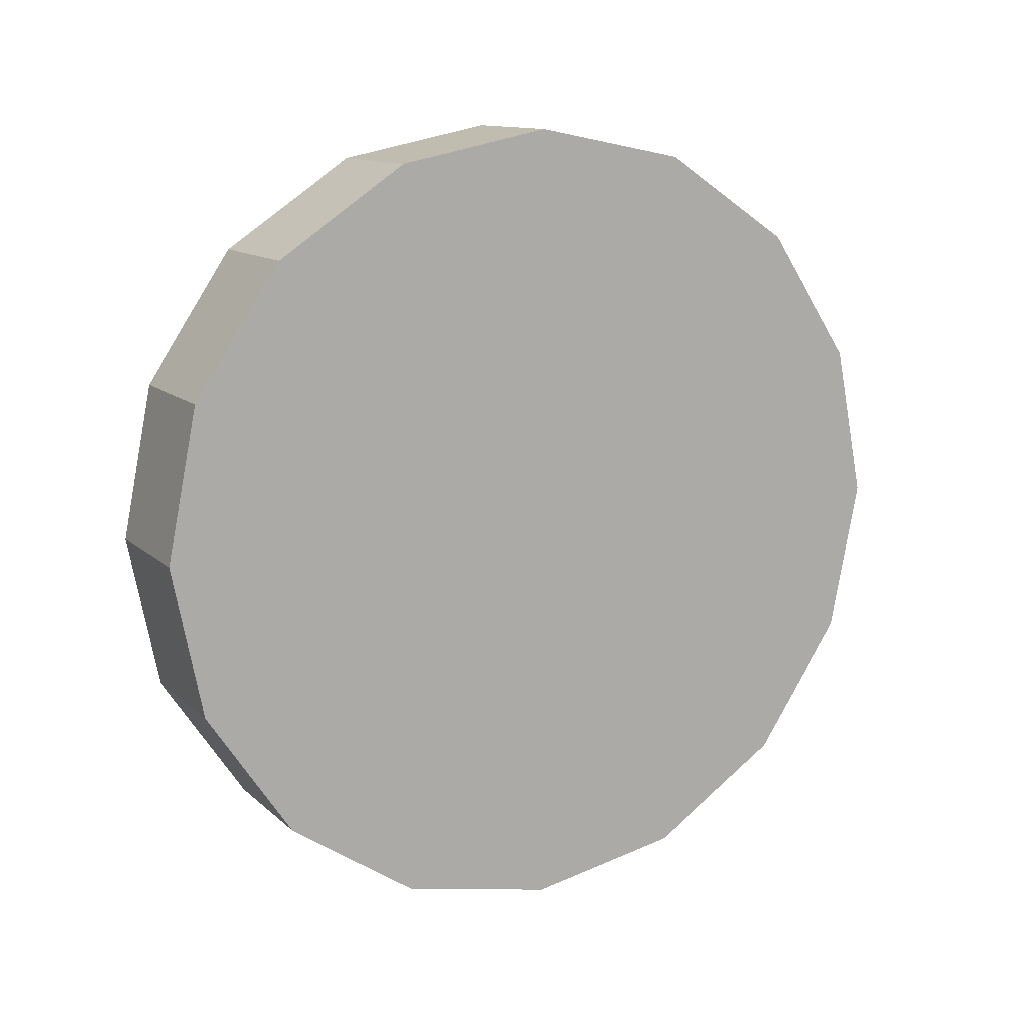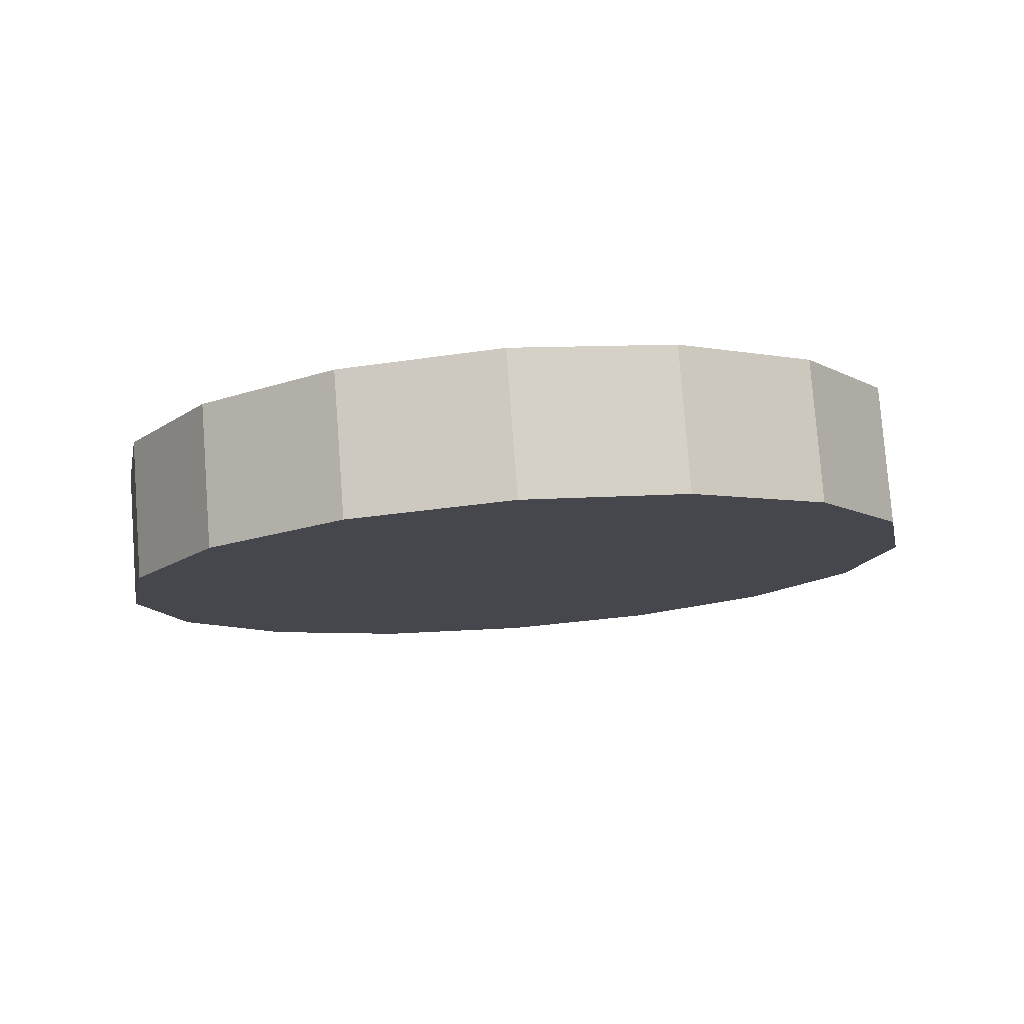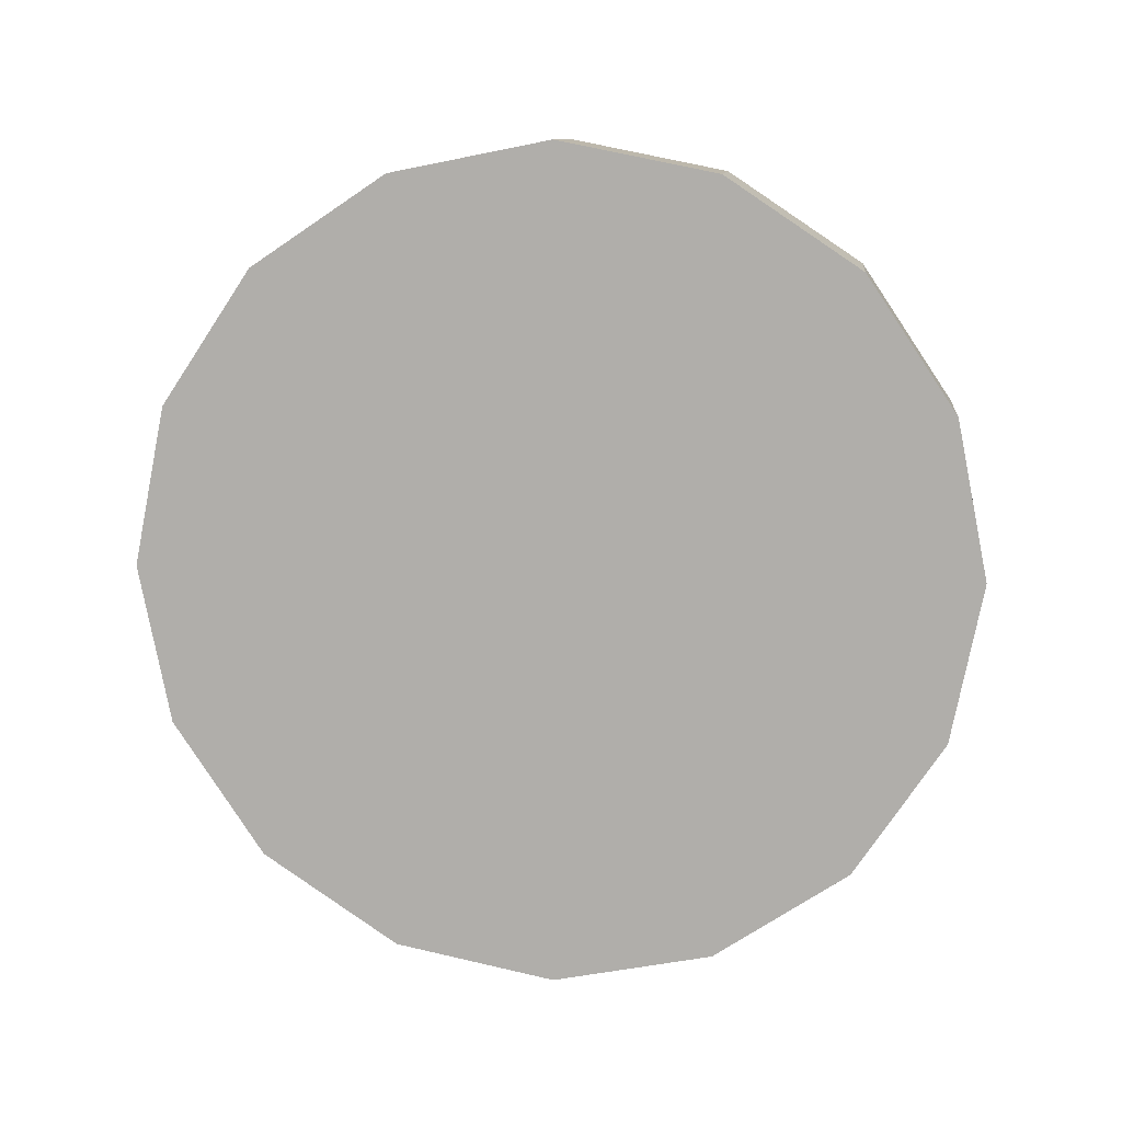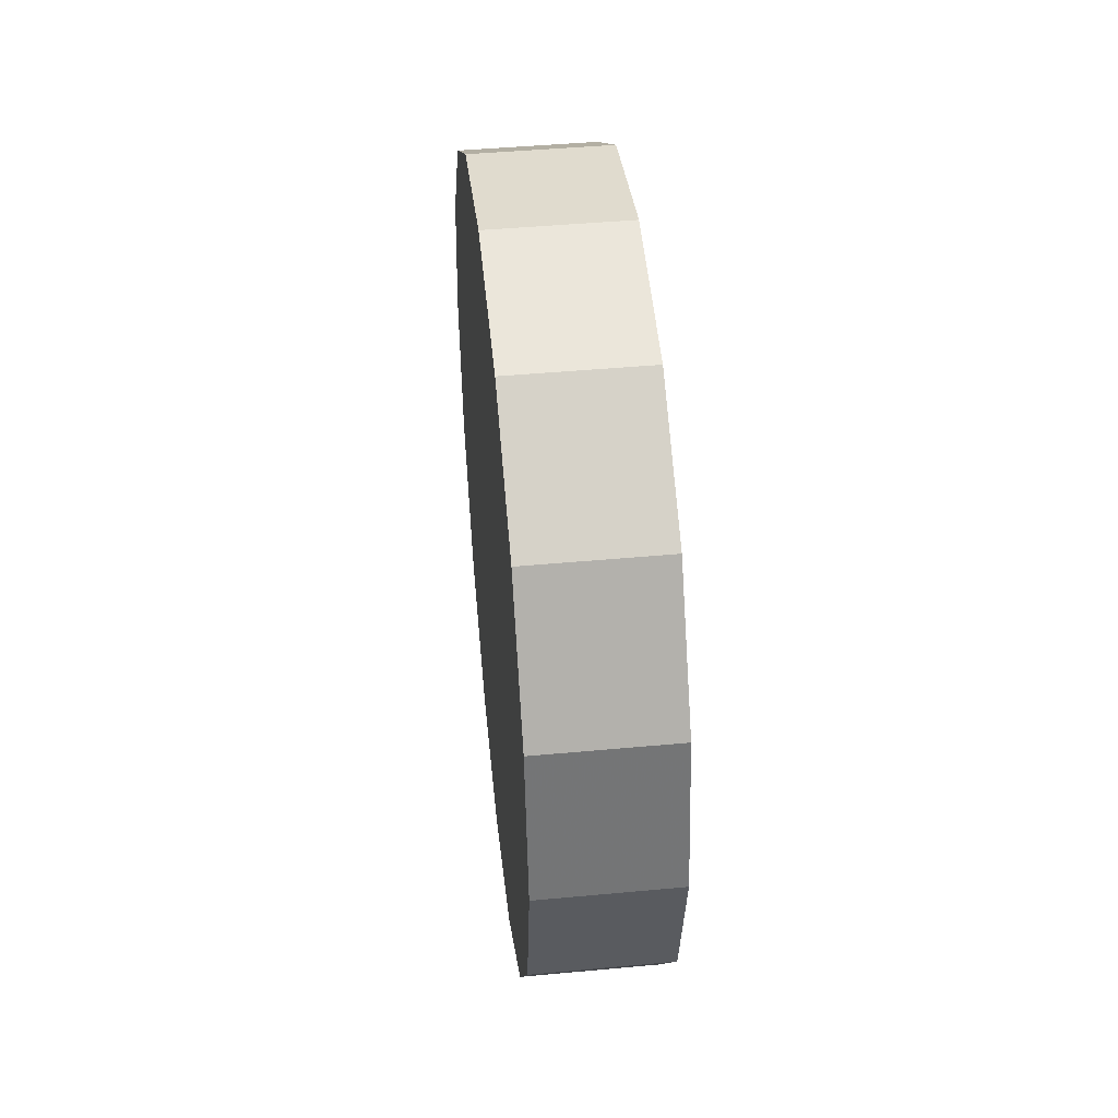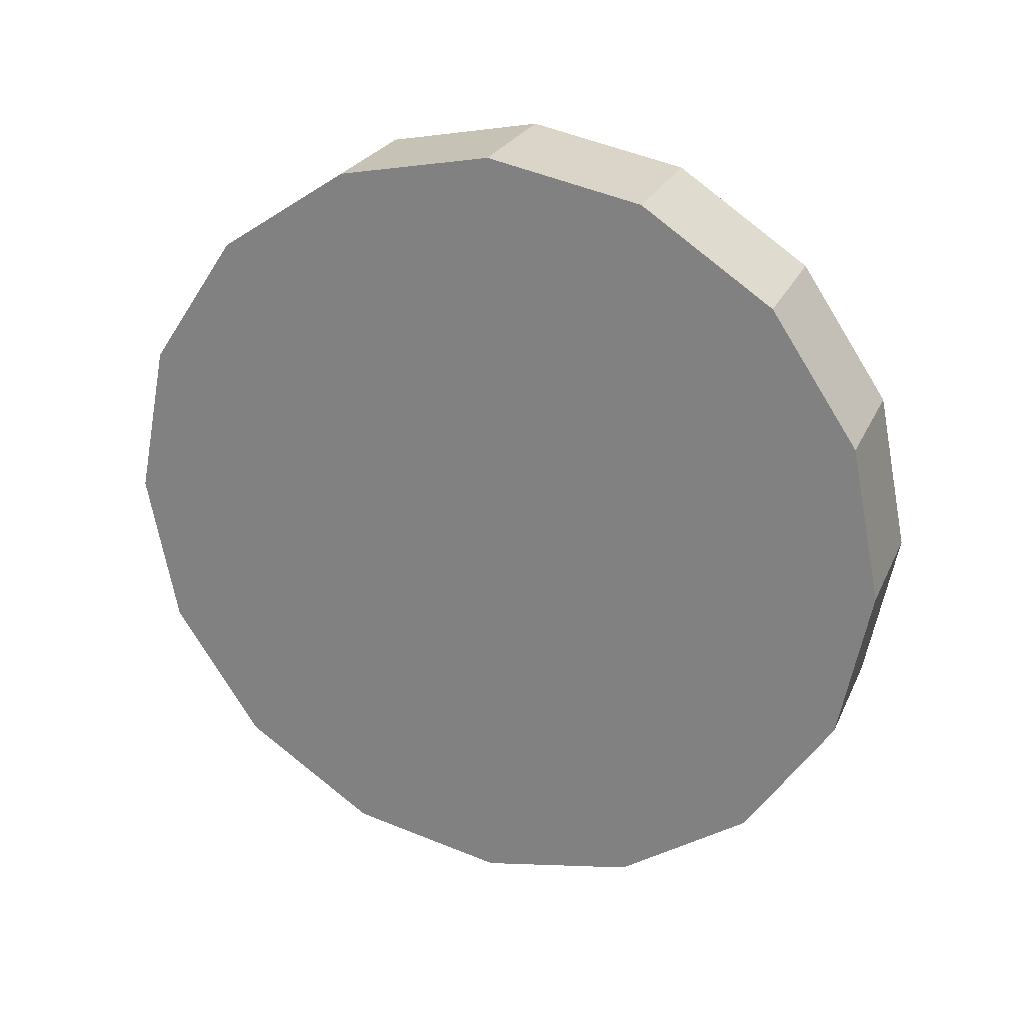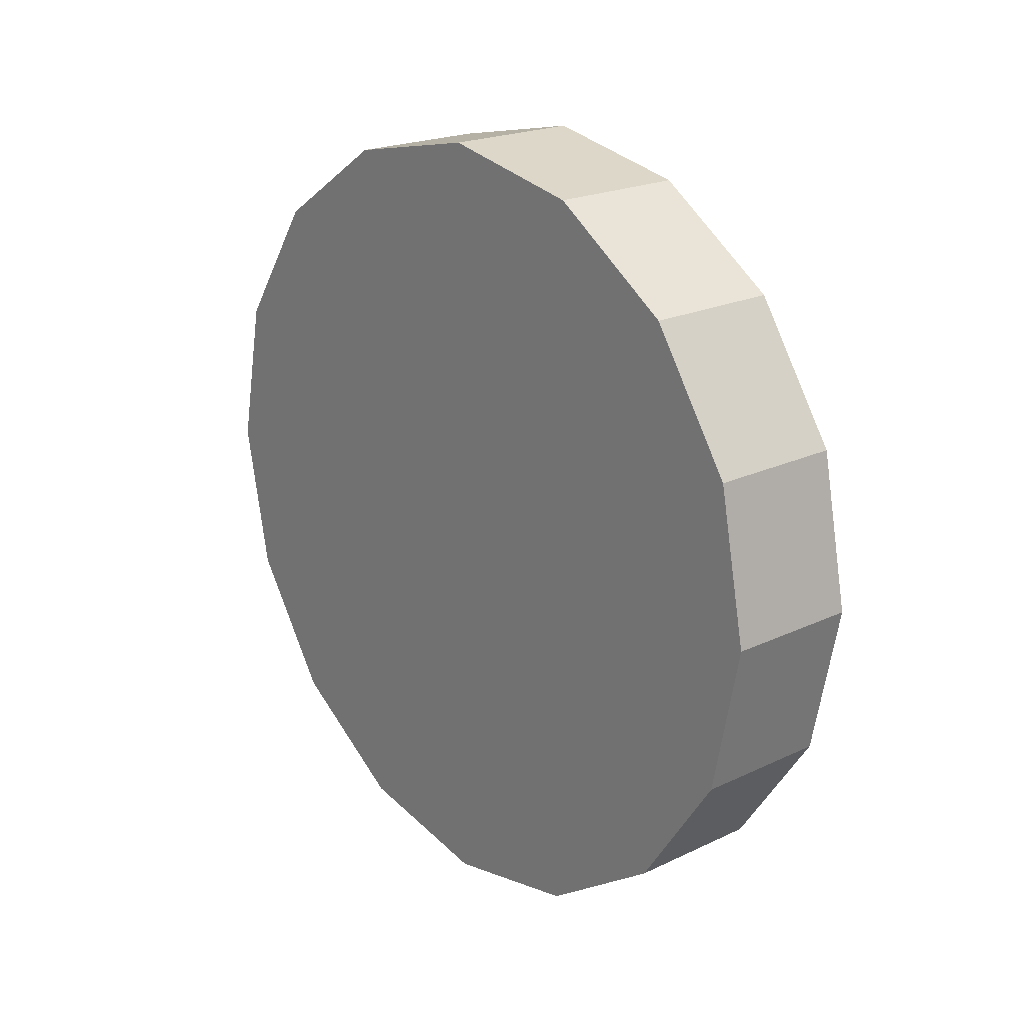
<metadata>
{"format":"obj","ext":"obj","renderer":"f3d","projection":"perspective","resolution":1024,"background":"white","views":[{"elev":12.3,"azim":62.2,"up":"+Y"},{"elev":78.9,"azim":85.7,"up":"+Y"},{"elev":10.8,"azim":96.4,"up":"+Y"},{"elev":45.3,"azim":173.9,"up":"+Y"},{"elev":25.0,"azim":110.1,"up":"+Y"},{"elev":21.1,"azim":-40.2,"up":"+Y"}]}
</metadata>
<code>
v 3.42 -4.712 -0.06916
v 3.42 -4.67 -0.07747
v 3.42 -4.634 -0.1011
v 3.42 -4.611 -0.1365
v 3.42 -4.603 -0.1783
v 3.42 -4.611 -0.22
v 3.42 -4.634 -0.2554
v 3.42 -4.67 -0.2791
v 3.42 -4.712 -0.2874
v 3.42 -4.753 -0.2791
v 3.42 -4.789 -0.2554
v 3.42 -4.812 -0.22
v 3.42 -4.821 -0.1783
v 3.42 -4.812 -0.1365
v 3.42 -4.789 -0.1011
v 3.42 -4.753 -0.07747
v 3.42 -4.712 -0.1783
v 3.42 -4.712 -0.1783
v 3.42 -4.712 -0.1783
v 3.42 -4.712 -0.1783
v 3.42 -4.712 -0.1783
v 3.42 -4.712 -0.1783
v 3.42 -4.712 -0.1783
v 3.42 -4.712 -0.1783
v 3.42 -4.712 -0.1783
v 3.42 -4.712 -0.1783
v 3.42 -4.712 -0.1783
v 3.42 -4.712 -0.1783
v 3.42 -4.712 -0.1783
v 3.42 -4.712 -0.1783
v 3.42 -4.712 -0.1783
v 3.42 -4.712 -0.1783
v 3.383 -4.712 -0.06916
v 3.383 -4.67 -0.07747
v 3.383 -4.634 -0.1011
v 3.383 -4.611 -0.1365
v 3.383 -4.603 -0.1783
v 3.383 -4.611 -0.22
v 3.383 -4.634 -0.2554
v 3.383 -4.67 -0.2791
v 3.383 -4.712 -0.2874
v 3.383 -4.753 -0.2791
v 3.383 -4.789 -0.2554
v 3.383 -4.812 -0.22
v 3.383 -4.821 -0.1783
v 3.383 -4.812 -0.1365
v 3.383 -4.789 -0.1011
v 3.383 -4.753 -0.07747
v 3.383 -4.712 -0.1783
v 3.383 -4.712 -0.1783
v 3.383 -4.712 -0.1783
v 3.383 -4.712 -0.1783
v 3.383 -4.712 -0.1783
v 3.383 -4.712 -0.1783
v 3.383 -4.712 -0.1783
v 3.383 -4.712 -0.1783
v 3.383 -4.712 -0.1783
v 3.383 -4.712 -0.1783
v 3.383 -4.712 -0.1783
v 3.383 -4.712 -0.1783
v 3.383 -4.712 -0.1783
v 3.383 -4.712 -0.1783
v 3.383 -4.712 -0.1783
v 3.383 -4.712 -0.1783
f 33 34 49
f 49 34 50
f 34 35 50
f 50 35 51
f 35 36 51
f 51 36 52
f 36 37 52
f 52 37 53
f 37 38 53
f 53 38 54
f 38 39 54
f 54 39 55
f 39 40 55
f 55 40 56
f 40 41 56
f 56 41 57
f 41 42 57
f 57 42 58
f 42 43 58
f 58 43 59
f 43 44 59
f 59 44 60
f 44 45 60
f 60 45 61
f 45 46 61
f 61 46 62
f 46 47 62
f 62 47 63
f 47 48 63
f 63 48 64
f 48 33 64
f 64 33 49
f 2 1 17
f 2 17 18
f 3 2 18
f 3 18 19
f 4 3 19
f 4 19 20
f 5 4 20
f 5 20 21
f 6 5 21
f 6 21 22
f 7 6 22
f 7 22 23
f 8 7 23
f 8 23 24
f 9 8 24
f 9 24 25
f 10 9 25
f 10 25 26
f 11 10 26
f 11 26 27
f 12 11 27
f 12 27 28
f 13 12 28
f 13 28 29
f 14 13 29
f 14 29 30
f 15 14 30
f 15 30 31
f 16 15 31
f 16 31 32
f 1 16 32
f 1 32 17
f 49 50 17
f 17 50 18
f 50 51 18
f 18 51 19
f 51 52 19
f 19 52 20
f 52 53 20
f 20 53 21
f 53 54 21
f 21 54 22
f 54 55 22
f 22 55 23
f 55 56 23
f 23 56 24
f 56 57 24
f 24 57 25
f 57 58 25
f 25 58 26
f 58 59 26
f 26 59 27
f 59 60 27
f 27 60 28
f 60 61 28
f 28 61 29
f 61 62 29
f 29 62 30
f 62 63 30
f 30 63 31
f 63 64 31
f 31 64 32
f 64 49 32
f 32 49 17
f 1 2 33
f 33 2 34
f 2 3 34
f 34 3 35
f 3 4 35
f 35 4 36
f 4 5 36
f 36 5 37
f 5 6 37
f 37 6 38
f 6 7 38
f 38 7 39
f 7 8 39
f 39 8 40
f 8 9 40
f 40 9 41
f 9 10 41
f 41 10 42
f 10 11 42
f 42 11 43
f 11 12 43
f 43 12 44
f 12 13 44
f 44 13 45
f 13 14 45
f 45 14 46
f 14 15 46
f 46 15 47
f 15 16 47
f 47 16 48
f 16 1 48
f 48 1 33

</code>
